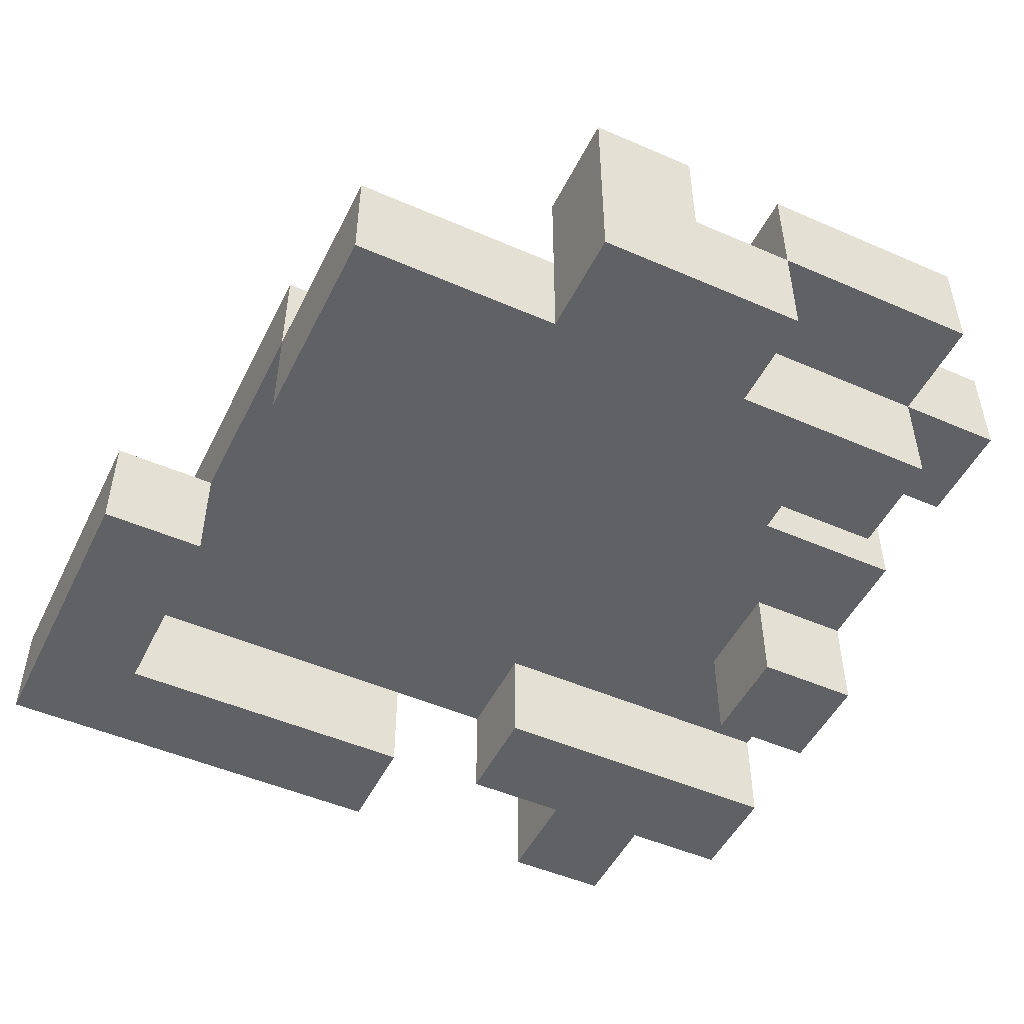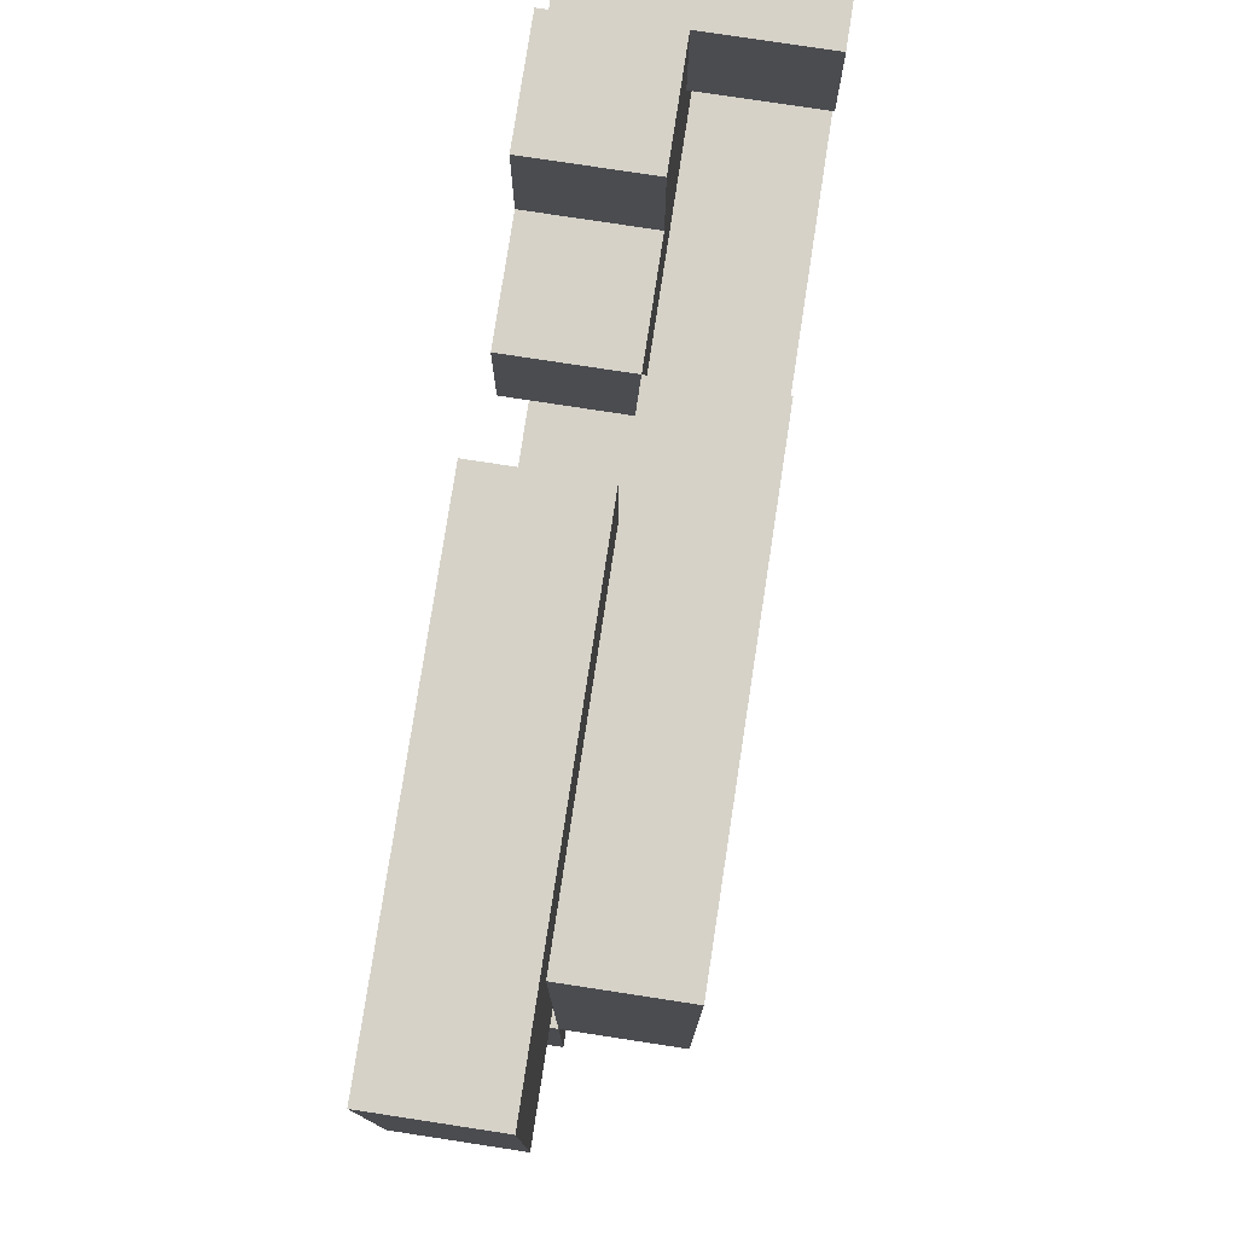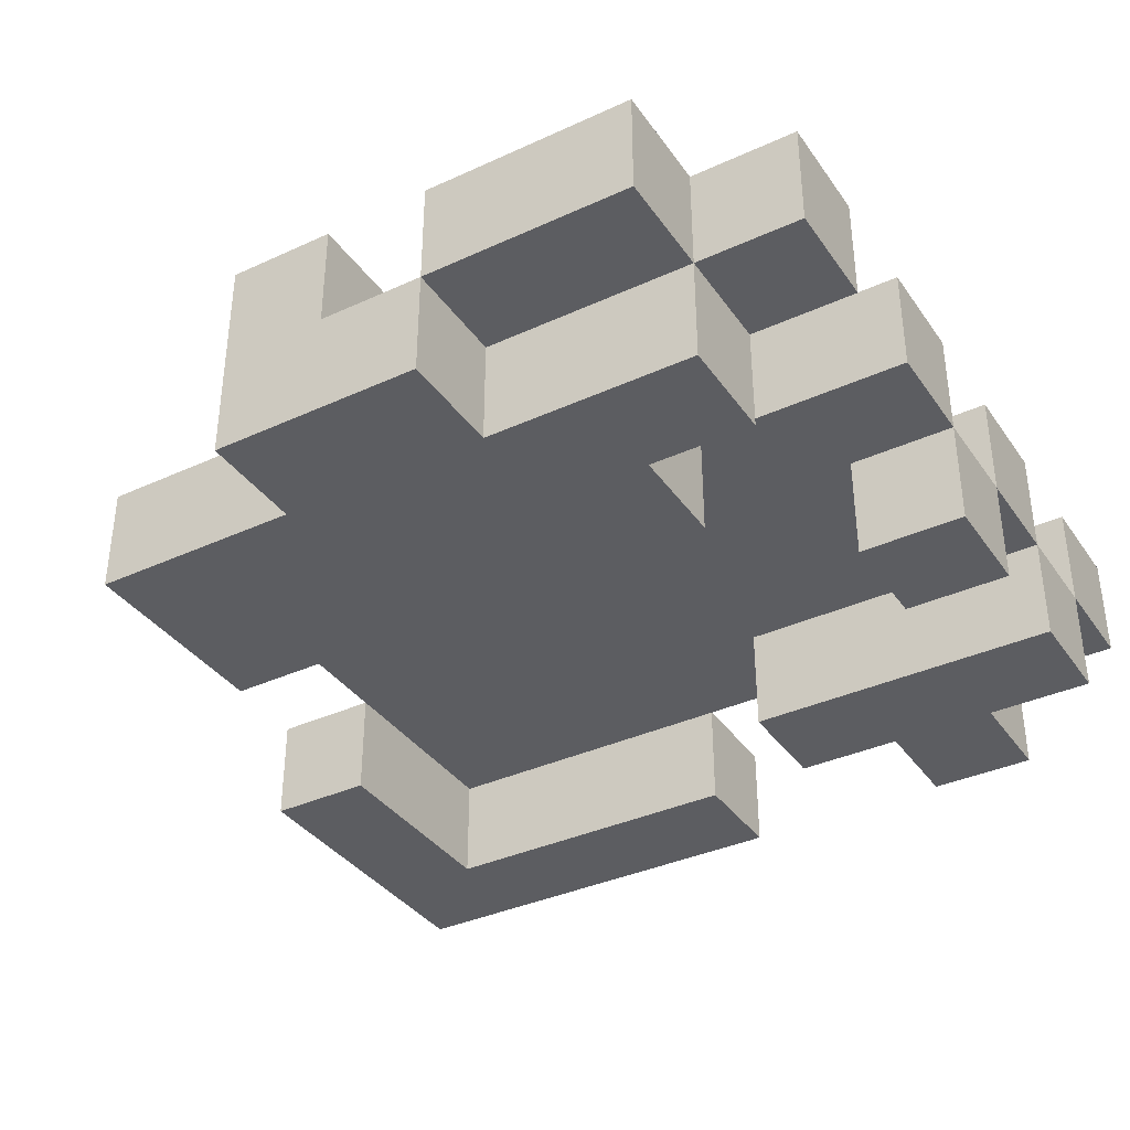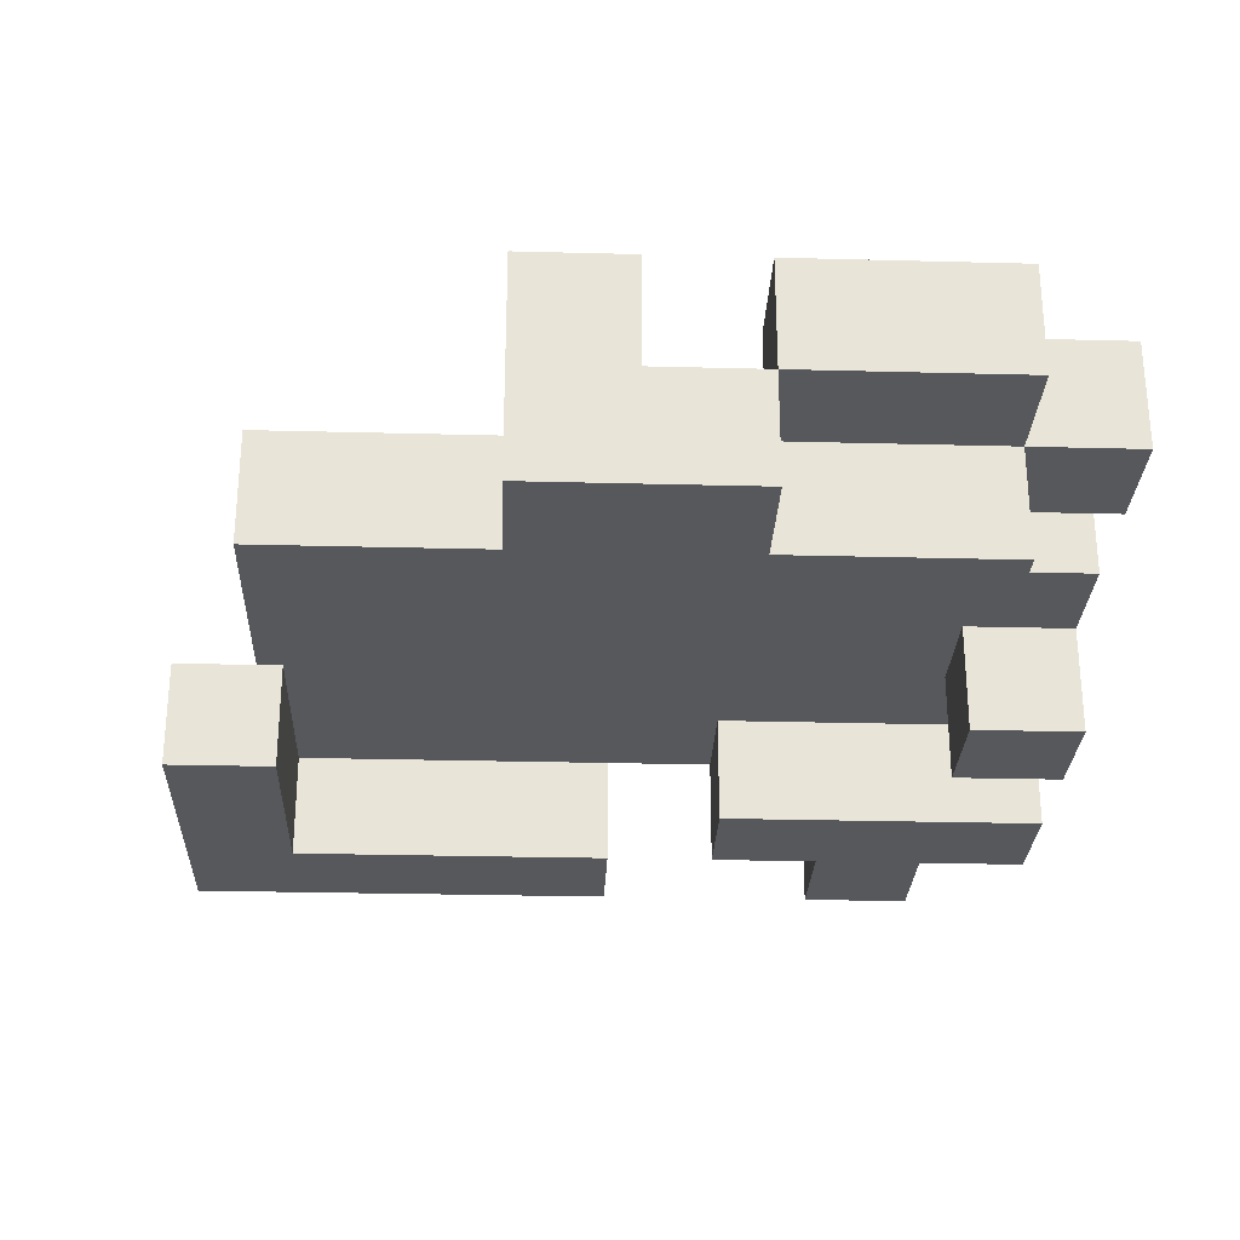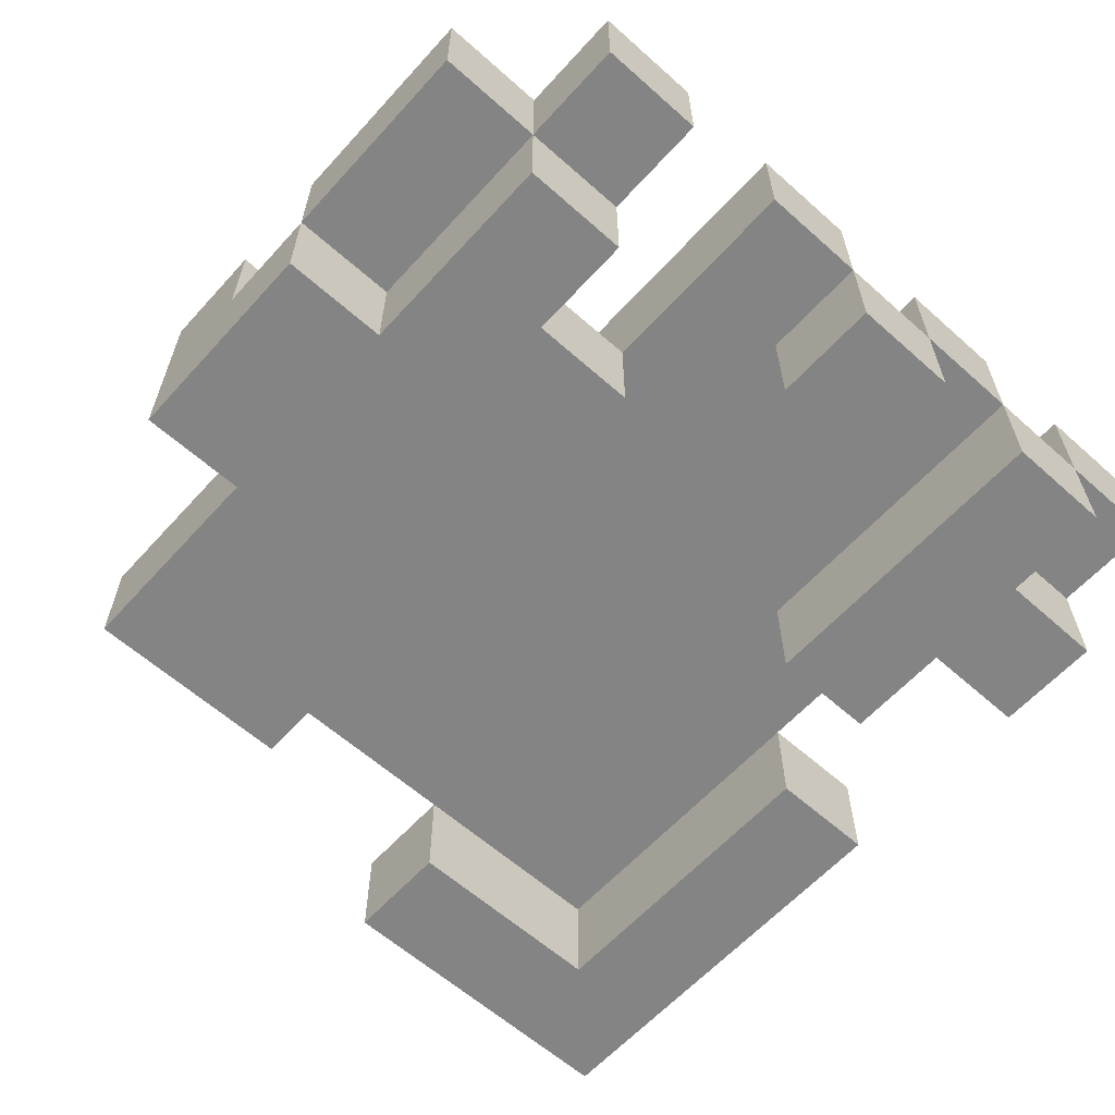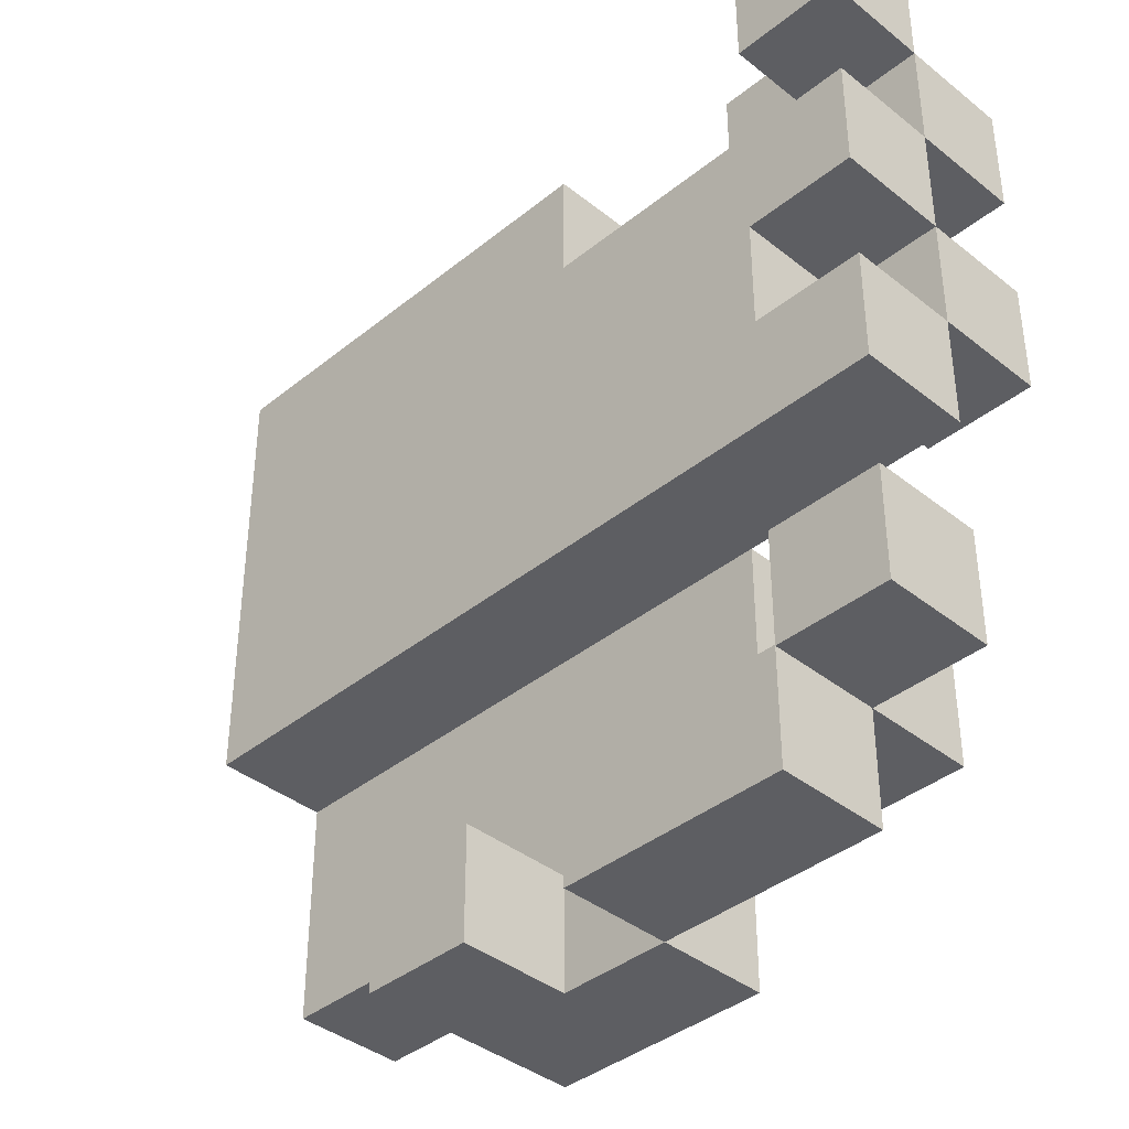
<metadata>
{"format":"obj","ext":"obj","renderer":"f3d","projection":"perspective","resolution":1024,"background":"white","views":[{"elev":-49.4,"azim":154.3,"up":"+Y"},{"elev":77.9,"azim":98.7,"up":"+Z"},{"elev":-36.7,"azim":-149.3,"up":"+Y"},{"elev":-27.7,"azim":177.7,"up":"+Y"},{"elev":-61.4,"azim":-132.1,"up":"+Y"},{"elev":-39.1,"azim":-134.8,"up":"+Z"}]}
</metadata>
<code>
v -4 0 3
v -4 0 2
v -4 0 1
v -4 0 -0
v -4 1 4
v -4 1 3
v -4 1 2
v -4 1 1
v -4 1 -0
v -4 1 -1
v -4 1 -2
v -4 1 -3
v -4 2 4
v -4 2 3
v -4 2 2
v -4 2 1
v -4 2 -0
v -4 2 -1
v -4 2 -2
v -4 2 -3
v -3 0 4
v -3 0 3
v -3 0 -2
v -3 0 -3
v -3 1 4
v -3 1 3
v -3 1 1
v -3 1 -0
v -3 1 -2
v -3 1 -3
v -3 1 -4
v -3 2 1
v -3 2 -0
v -3 2 -3
v -3 2 -4
v -2 0 -1
v -2 0 -2
v -2 1 -1
v -2 1 -2
v -1 0 -3
v -1 0 -4
v -1 1 3
v -1 1 2
v -1 1 -3
v -1 1 -4
v -1 2 3
v -1 2 2
v 0 0 4
v 0 0 3
v 0 1 4
v 0 1 3
v 0 1 -3
v 0 1 -4
v 0 2 -3
v 0 2 -4
v 3 0 3
v 3 0 2
v 3 0 1
v 3 1 3
v 3 1 2
v 3 1 1
v -3 0 1
v -3 0 -0
v -3 1 4
v -3 1 3
v -3 1 1
v -3 1 -0
v -3 1 -2
v -3 1 -3
v -3 2 4
v -3 2 3
v -3 2 -2
v -3 2 -3
v -2 0 4
v -2 0 3
v -2 1 4
v -2 1 3
v -1 0 3
v -1 0 2
v -1 1 3
v -1 1 2
v -1 1 -3
v -1 1 -4
v -1 2 -3
v -1 2 -4
v 1 0 -3
v 1 0 -4
v 1 1 -3
v 1 2 -3
v 1 2 -4
v 3 0 -1
v 3 0 -2
v 3 0 -3
v 3 1 3
v 3 1 2
v 3 1 1
v 3 1 -1
v 3 1 -2
v 3 1 -3
v 3 2 3
v 3 2 1
v 3 2 -1
v 4 0 4
v 4 0 2
v 4 0 1
v 4 1 4
v 4 1 2
v 4 1 1
v -4 1 4
v -4 2 4
v -3 0 4
v -3 1 4
v -3 2 4
v -2 0 4
v -2 1 4
v 0 0 4
v 0 1 4
v 1 0 4
v 1 1 4
v 3 0 4
v 3 1 4
v 4 0 4
v 4 1 4
v -4 0 3
v -4 1 3
v -3 0 3
v -3 1 3
v -2 0 3
v -2 1 3
v -1 0 3
v -1 1 3
v -1 2 3
v 0 1 3
v 1 1 3
v 1 2 3
v 3 1 3
v 3 2 3
v -4 1 2
v -4 2 2
v -3 1 2
v -3 2 2
v -2 1 2
v -2 2 2
v -1 1 2
v -1 2 2
v -4 0 1
v -4 1 1
v -3 0 1
v -3 1 1
v -4 1 -0
v -4 2 -0
v -3 1 -0
v -3 2 -0
v -2 0 -1
v -2 1 -1
v 0 1 -1
v 3 0 -1
v 3 1 -1
v -4 1 -2
v -4 2 -2
v -3 0 -2
v -3 1 -2
v -3 2 -2
v -2 0 -2
v -2 1 -2
v -3 1 -3
v -3 2 -3
v -2 1 -3
v -2 2 -3
v -1 1 -3
v -1 2 -3
v 0 1 -3
v 0 2 -3
v 1 1 -3
v 1 2 -3
v -4 1 3
v -4 2 3
v -3 1 3
v -3 2 3
v 0 0 3
v 0 1 3
v 1 0 3
v 1 1 3
v 3 0 3
v 3 1 3
v -4 0 2
v -4 1 2
v -3 0 2
v -3 1 2
v -2 1 2
v -1 0 2
v -1 1 2
v -4 1 1
v -4 2 1
v -3 1 1
v -3 2 1
v 3 0 1
v 3 1 1
v 4 0 1
v 4 1 1
v -4 0 -0
v -4 1 -0
v -3 0 -0
v -3 1 -0
v -4 1 -1
v -4 2 -1
v -3 1 -1
v -3 2 -1
v -2 1 -1
v -2 2 -1
v 0 1 -1
v 0 2 -1
v 3 1 -1
v 3 2 -1
v -4 1 -3
v -4 2 -3
v -3 0 -3
v -3 1 -3
v -3 2 -3
v -2 1 -3
v -1 0 -3
v -1 1 -3
v 1 0 -3
v 1 1 -3
v 2 0 -3
v 2 1 -3
v 3 0 -3
v 3 1 -3
v -3 1 -4
v -3 2 -4
v -2 1 -4
v -2 2 -4
v -1 0 -4
v -1 1 -4
v -1 2 -4
v 0 0 -4
v 0 1 -4
v 0 2 -4
v 1 0 -4
v 1 2 -4
v -3 0 4
v -2 0 4
v 0 0 4
v 1 0 4
v 3 0 4
v 4 0 4
v -4 0 3
v -3 0 3
v -2 0 3
v -1 0 3
v 0 0 3
v 1 0 3
v 3 0 3
v -4 0 2
v -3 0 2
v -1 0 2
v 3 0 2
v 4 0 2
v -4 0 1
v -3 0 1
v 3 0 1
v 4 0 1
v -4 0 -0
v -3 0 -0
v -2 0 -1
v 3 0 -1
v -3 0 -2
v -2 0 -2
v 0 0 -2
v 1 0 -2
v 2 0 -2
v 3 0 -2
v -3 0 -3
v -1 0 -3
v 1 0 -3
v 2 0 -3
v 3 0 -3
v -1 0 -4
v 0 0 -4
v 1 0 -4
v -4 1 4
v -3 1 4
v -4 1 3
v -3 1 3
v -1 1 3
v 0 1 3
v 1 1 3
v 3 1 3
v -4 1 2
v -3 1 2
v -2 1 2
v -1 1 2
v 3 1 2
v -4 1 1
v -3 1 1
v -2 1 1
v -1 1 1
v 0 1 1
v 1 1 1
v 3 1 1
v -4 1 -0
v -3 1 -0
v -2 1 -0
v 0 1 -0
v 1 1 -0
v -4 1 -1
v -3 1 -1
v -2 1 -1
v 0 1 -1
v 3 1 -1
v -4 1 -2
v -3 1 -2
v -4 1 -3
v -3 1 -3
v -2 1 -3
v -1 1 -3
v -3 1 -4
v -2 1 -4
v -1 1 -4
v -3 1 4
v -2 1 4
v 0 1 4
v 1 1 4
v 3 1 4
v 4 1 4
v -4 1 3
v -3 1 3
v -2 1 3
v -1 1 3
v 0 1 3
v 1 1 3
v 3 1 3
v -4 1 2
v -3 1 2
v -2 1 2
v -1 1 2
v 3 1 2
v 4 1 2
v -4 1 1
v -3 1 1
v 3 1 1
v 4 1 1
v -4 1 -0
v -3 1 -0
v -2 1 -1
v 0 1 -1
v 3 1 -1
v -3 1 -2
v -2 1 -2
v 0 1 -2
v 1 1 -2
v 2 1 -2
v 3 1 -2
v -3 1 -3
v -2 1 -3
v -1 1 -3
v 0 1 -3
v 1 1 -3
v 2 1 -3
v 3 1 -3
v -1 1 -4
v 0 1 -4
v -4 2 4
v -3 2 4
v -4 2 3
v -3 2 3
v -1 2 3
v 1 2 3
v 3 2 3
v -4 2 2
v -3 2 2
v -2 2 2
v -1 2 2
v -4 2 1
v -3 2 1
v -2 2 1
v -1 2 1
v 0 2 1
v 1 2 1
v 3 2 1
v -4 2 -0
v -3 2 -0
v -2 2 -0
v 0 2 -0
v 1 2 -0
v -4 2 -1
v -3 2 -1
v -2 2 -1
v 0 2 -1
v 3 2 -1
v -4 2 -2
v -3 2 -2
v -4 2 -3
v -3 2 -3
v -2 2 -3
v -1 2 -3
v 0 2 -3
v 1 2 -3
v -3 2 -4
v -2 2 -4
v -1 2 -4
v 0 2 -4
v 1 2 -4
f 6 2 1
f 7 2 6
f 8 4 3
f 9 4 8
f 13 6 5
f 14 6 13
f 15 8 7
f 16 8 15
f 17 10 9
f 18 10 17
f 19 12 11
f 20 12 19
f 25 22 21
f 26 22 25
f 29 24 23
f 30 24 29
f 32 28 27
f 33 28 32
f 34 31 30
f 35 31 34
f 38 37 36
f 39 37 38
f 44 41 40
f 45 41 44
f 46 43 42
f 47 43 46
f 50 49 48
f 51 49 50
f 54 53 52
f 55 53 54
f 59 57 56
f 60 58 57
f 60 57 59
f 61 58 60
f 62 63 66
f 66 63 67
f 64 65 70
f 70 65 71
f 68 69 72
f 72 69 73
f 74 75 76
f 76 75 77
f 78 79 80
f 80 79 81
f 82 83 84
f 84 83 85
f 86 87 88
f 88 87 89
f 89 87 90
f 91 92 97
f 92 93 98
f 97 92 98
f 98 93 99
f 95 96 100
f 94 95 100
f 96 97 101
f 100 96 101
f 101 97 102
f 103 104 106
f 104 105 107
f 106 104 107
f 107 105 108
f 112 110 109
f 113 110 112
f 114 112 111
f 115 112 114
f 118 117 116
f 119 117 118
f 120 119 118
f 121 119 120
f 122 121 120
f 123 121 122
f 126 125 124
f 127 125 126
f 130 129 128
f 131 129 130
f 133 132 131
f 134 132 133
f 135 132 134
f 136 135 134
f 137 135 136
f 140 139 138
f 141 139 140
f 142 141 140
f 143 141 142
f 144 143 142
f 145 143 144
f 148 147 146
f 149 147 148
f 152 151 150
f 153 151 152
f 156 155 154
f 157 156 154
f 158 156 157
f 162 160 159
f 163 160 162
f 164 162 161
f 165 162 164
f 168 167 166
f 169 167 168
f 170 169 168
f 171 169 170
f 174 173 172
f 175 173 174
f 176 177 178
f 178 177 179
f 180 181 182
f 182 181 183
f 182 183 184
f 184 183 185
f 186 187 188
f 188 187 189
f 188 189 190
f 188 190 191
f 191 190 192
f 193 194 195
f 195 194 196
f 197 198 199
f 199 198 200
f 201 202 203
f 203 202 204
f 205 206 207
f 207 206 208
f 207 208 209
f 209 208 210
f 209 210 211
f 211 210 212
f 211 212 213
f 213 212 214
f 215 216 218
f 218 216 219
f 217 218 220
f 217 220 221
f 221 220 222
f 223 224 225
f 225 224 226
f 225 226 227
f 227 226 228
f 229 230 231
f 231 230 232
f 231 232 234
f 234 232 235
f 233 234 236
f 236 234 237
f 236 237 239
f 237 238 239
f 239 238 240
f 248 242 241
f 249 242 248
f 251 244 243
f 252 245 244
f 252 244 251
f 253 246 245
f 253 245 252
f 254 248 247
f 255 250 249
f 255 248 254
f 255 249 248
f 256 250 255
f 257 246 253
f 258 246 257
f 261 258 257
f 262 258 261
f 263 260 259
f 264 260 263
f 268 266 265
f 269 266 268
f 270 266 269
f 271 266 270
f 272 266 271
f 273 268 267
f 273 269 268
f 274 269 273
f 275 270 269
f 275 271 270
f 276 272 271
f 276 271 275
f 277 272 276
f 278 269 274
f 279 275 269
f 279 269 278
f 280 275 279
f 283 282 281
f 284 282 283
f 292 286 285
f 292 287 286
f 293 288 287
f 294 290 289
f 295 291 290
f 295 290 294
f 296 292 291
f 296 291 295
f 297 287 292
f 297 292 296
f 298 287 297
f 299 293 287
f 299 287 298
f 300 293 299
f 302 296 295
f 302 298 297
f 302 297 296
f 303 298 302
f 304 299 298
f 304 298 303
f 305 300 299
f 305 299 304
f 306 302 301
f 307 303 302
f 307 302 306
f 308 304 303
f 308 303 307
f 309 305 304
f 309 304 308
f 310 300 305
f 310 305 309
f 313 312 311
f 314 312 313
f 317 315 314
f 318 316 315
f 318 315 317
f 319 316 318
f 320 321 327
f 327 321 328
f 322 323 330
f 323 324 331
f 330 323 331
f 324 325 332
f 331 324 332
f 326 327 333
f 328 329 334
f 333 327 334
f 327 328 334
f 334 329 335
f 335 329 336
f 332 325 337
f 337 325 338
f 337 338 341
f 341 338 342
f 339 340 343
f 343 340 344
f 345 346 349
f 346 347 349
f 349 347 350
f 350 347 351
f 351 347 352
f 352 347 353
f 348 349 354
f 349 350 354
f 354 350 355
f 355 350 356
f 350 351 357
f 356 350 357
f 351 352 358
f 357 351 358
f 352 353 359
f 358 352 359
f 359 353 360
f 356 357 361
f 361 357 362
f 363 364 365
f 365 364 366
f 367 368 373
f 370 371 374
f 371 372 375
f 374 371 375
f 372 373 376
f 375 372 376
f 373 368 377
f 376 373 377
f 377 368 378
f 368 369 379
f 378 368 379
f 379 369 380
f 377 378 382
f 375 376 382
f 376 377 382
f 382 378 383
f 378 379 384
f 383 378 384
f 379 380 385
f 384 379 385
f 381 382 386
f 382 383 387
f 386 382 387
f 383 384 388
f 387 383 388
f 384 385 389
f 388 384 389
f 385 380 390
f 389 385 390
f 391 392 393
f 393 392 394
f 394 395 399
f 395 396 400
f 399 395 400
f 400 396 401
f 397 398 402
f 402 398 403

</code>
